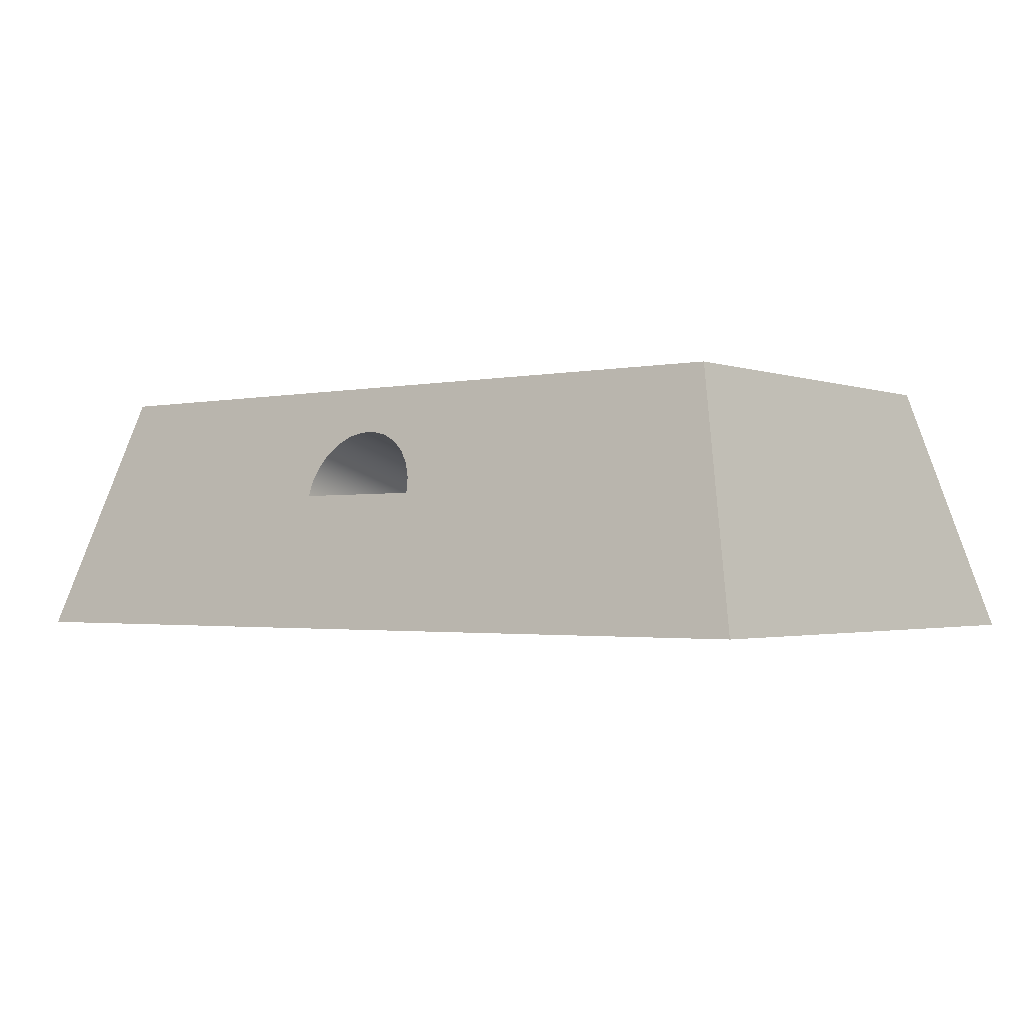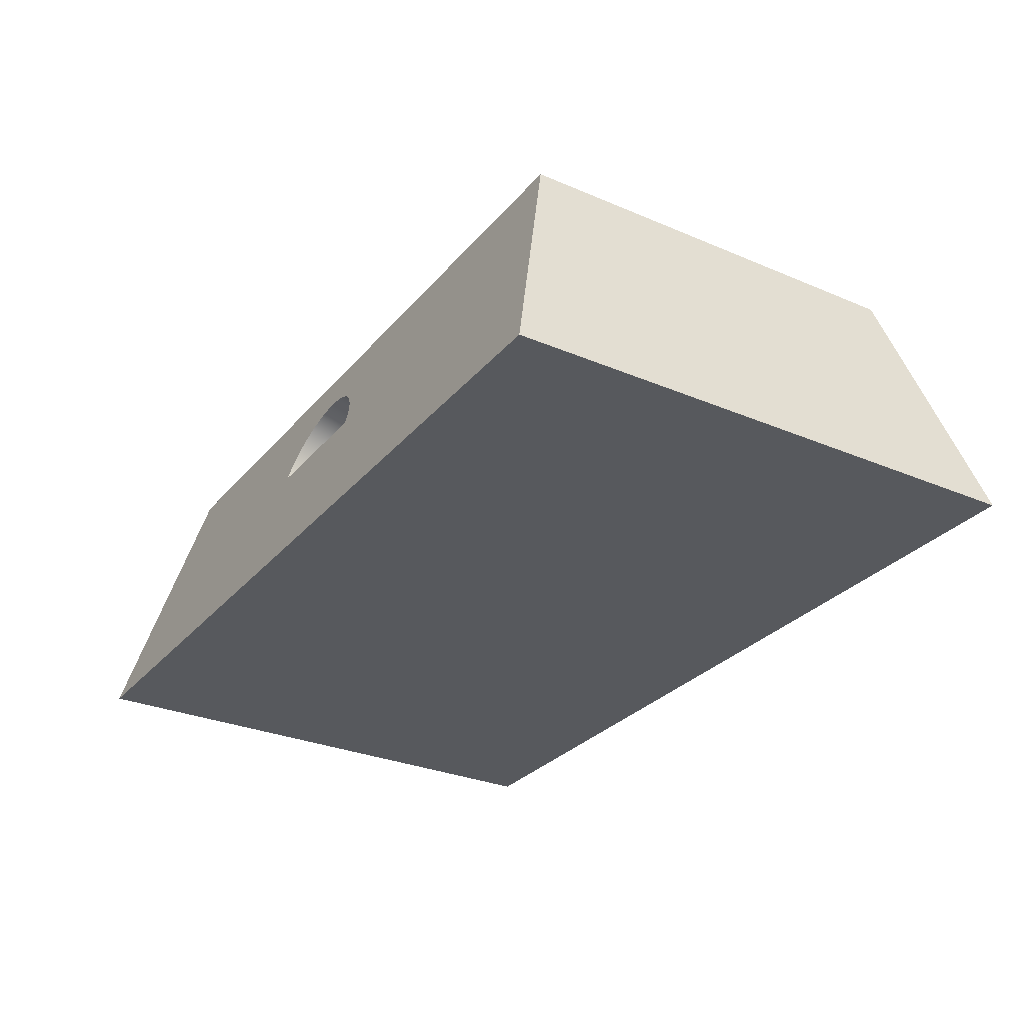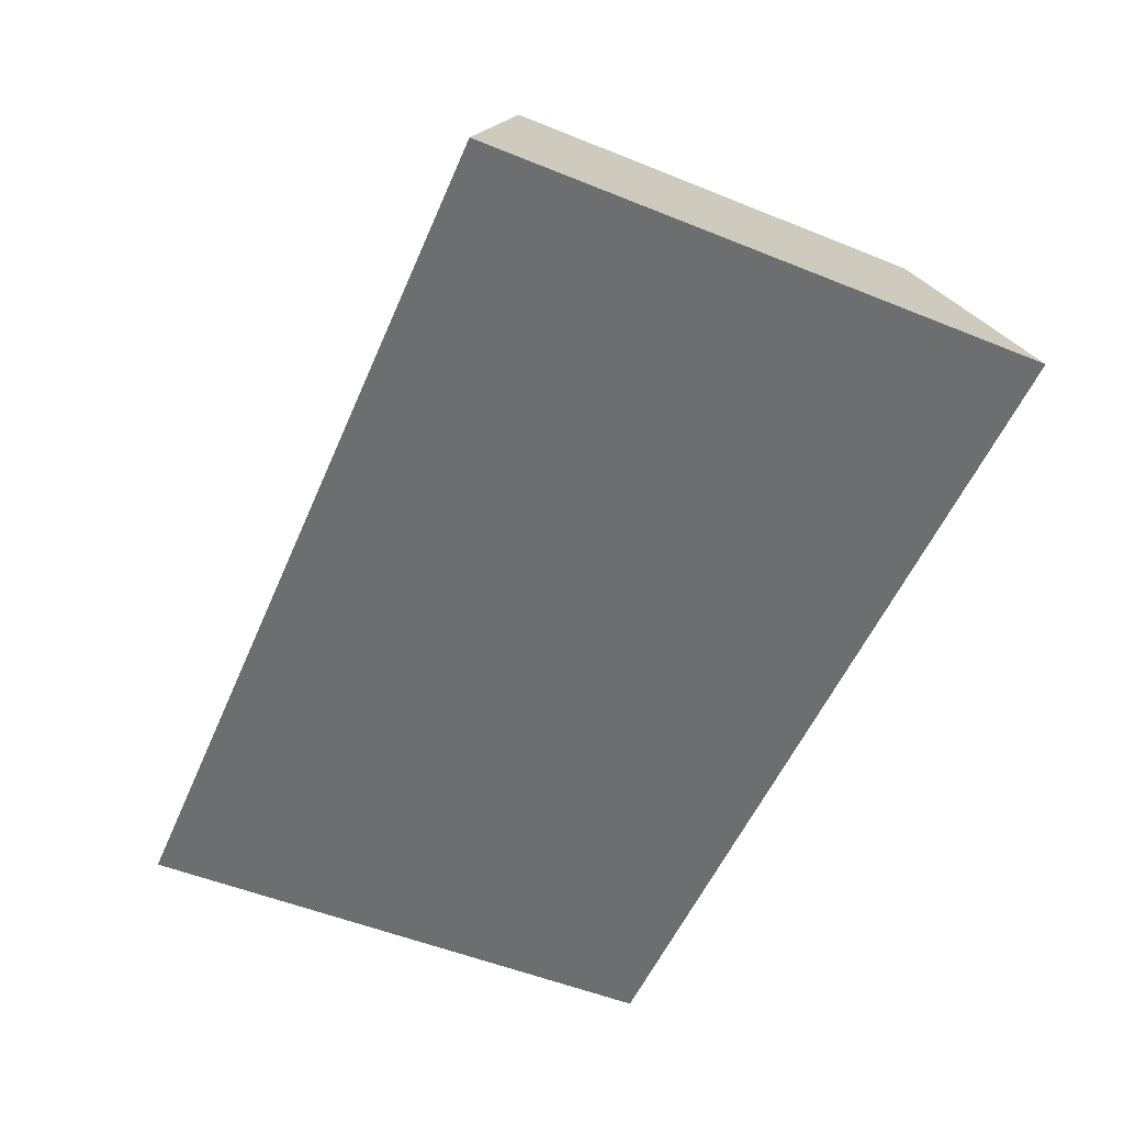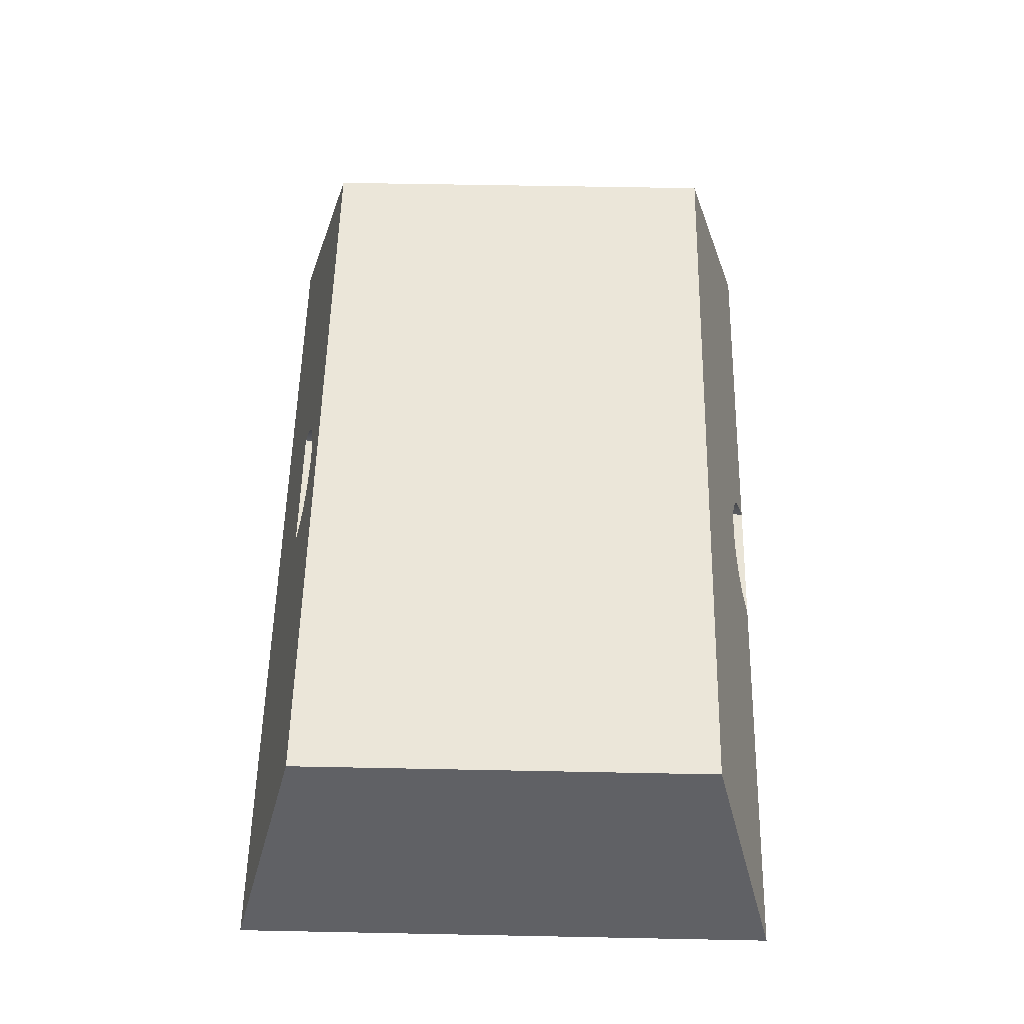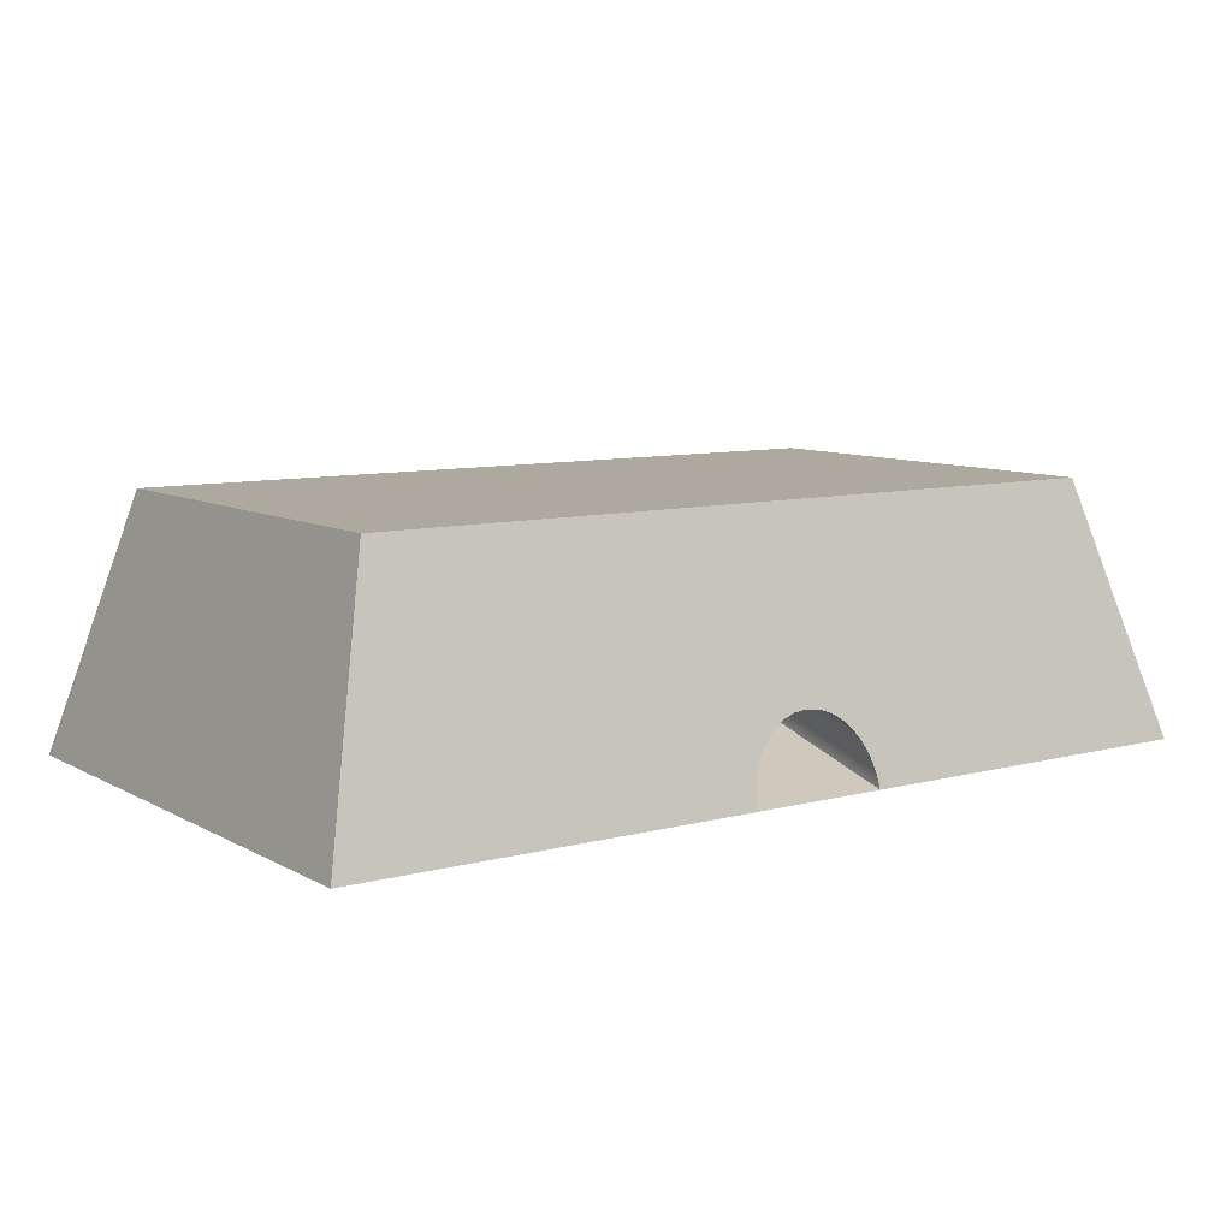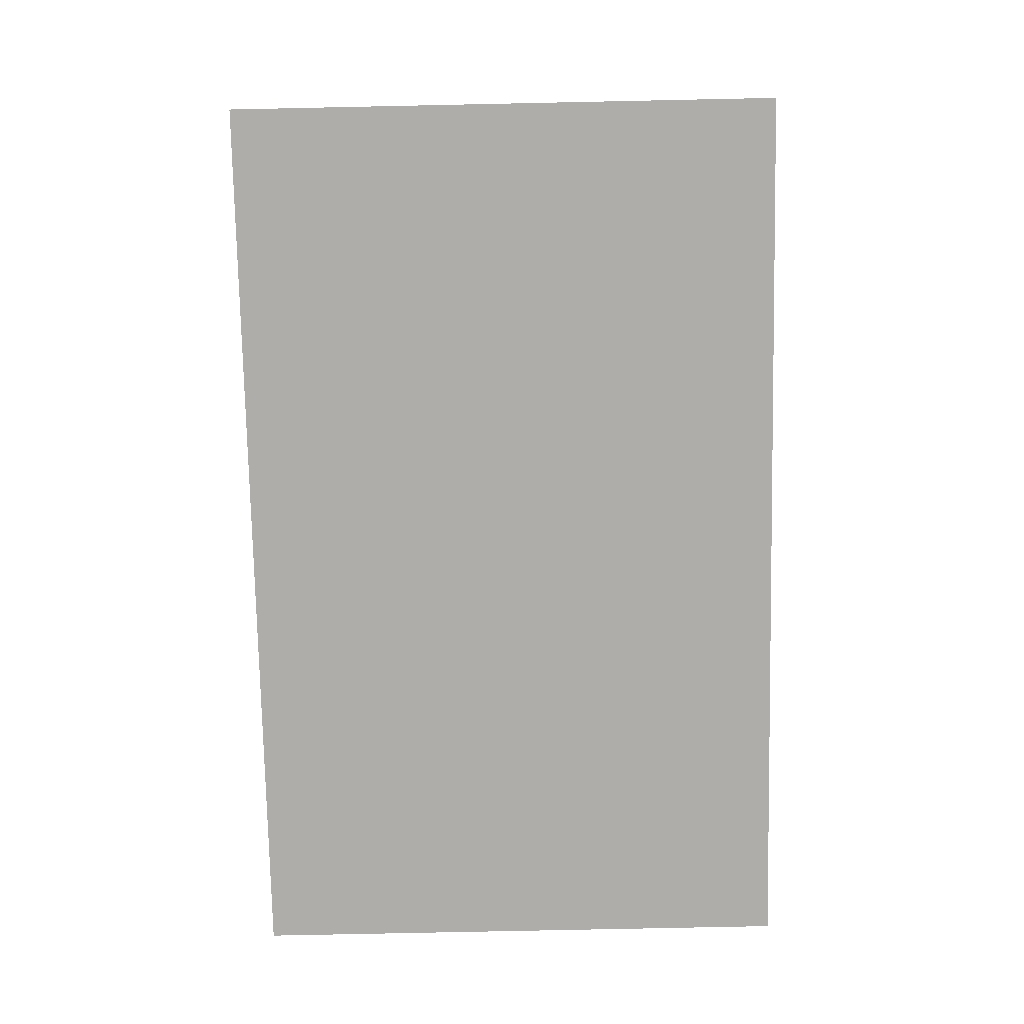
<metadata>
{"format":"obj","ext":"obj","renderer":"f3d","projection":"perspective","resolution":1024,"background":"white","views":[{"elev":-1.8,"azim":37.8,"up":"+Y"},{"elev":-29.4,"azim":57.9,"up":"+Y"},{"elev":-54.3,"azim":66.9,"up":"+Y"},{"elev":55.8,"azim":91.2,"up":"+Y"},{"elev":9.0,"azim":144.7,"up":"+Y"},{"elev":-77.1,"azim":91.2,"up":"+Y"}]}
</metadata>
<code>
v 3.64 -2.22e-16 0
v 3.653 0.1479 0.03964
v 3.692 0.2902 0.07776
v 3.755 0.4213 0.1129
v 3.839 0.5362 0.1437
v 3.942 0.6305 0.1689
v 4.06 0.7006 0.1877
v 4.187 0.7438 0.1993
v 4.32 0.7583 0.2032
v 4.453 0.7438 0.1993
v 4.58 0.7006 0.1877
v 4.698 0.6305 0.1689
v 4.801 0.5362 0.1437
v 4.885 0.4213 0.1129
v 4.948 0.2902 0.07776
v 4.987 0.1479 0.03964
v 5 -2.22e-16 0
v 5 1.375 5.132
v 4.98 1.532 5.089
v 4.922 1.68 5.05
v 4.829 1.81 5.015
v 4.706 1.915 4.987
v 4.561 1.989 4.967
v 4.402 2.027 4.957
v 4.238 2.027 4.957
v 4.079 1.989 4.967
v 3.934 1.915 4.987
v 3.811 1.81 5.015
v 3.718 1.68 5.05
v 3.66 1.532 5.089
v 3.64 1.375 5.132
v 5 -2.22e-16 0
v 3.64 -2.22e-16 0
v 3.64 1.375 5.132
v 5 1.375 5.132
v 5 -2.22e-16 0
v 4.987 0.1479 0.03964
v 4.948 0.2902 0.07776
v 4.885 0.4213 0.1129
v 4.801 0.5362 0.1437
v 4.698 0.6305 0.1689
v 4.58 0.7006 0.1877
v 4.453 0.7438 0.1993
v 4.32 0.7583 0.2032
v 4.187 0.7438 0.1993
v 4.06 0.7006 0.1877
v 3.942 0.6305 0.1689
v 3.839 0.5362 0.1437
v 3.755 0.4213 0.1129
v 3.692 0.2902 0.07776
v 3.653 0.1479 0.03964
v 3.64 -2.22e-16 0
v 0 0 0
v 0.6699 2.5 0.6699
v 8.33 2.5 0.6699
v 9 0 0
v 0.6699 2.5 4.83
v 0.6699 2.5 0.6699
v 0 0 0
v 0 0 5.5
v 8.33 2.5 0.6699
v 8.33 2.5 4.83
v 9 0 5.5
v 9 0 0
v 5 1.375 5.132
v 3.64 1.375 5.132
v 3.66 1.532 5.089
v 3.718 1.68 5.05
v 3.811 1.81 5.015
v 3.934 1.915 4.987
v 4.079 1.989 4.967
v 4.238 2.027 4.957
v 4.402 2.027 4.957
v 4.561 1.989 4.967
v 4.706 1.915 4.987
v 4.829 1.81 5.015
v 4.922 1.68 5.05
v 4.98 1.532 5.089
v 8.33 2.5 4.83
v 0.6699 2.5 4.83
v 0 0 5.5
v 9 0 5.5
v 0.6699 2.5 0.6699
v 0.6699 2.5 4.83
v 8.33 2.5 4.83
v 8.33 2.5 0.6699
v 9 0 5.5
v 0 0 5.5
v 0 0 0
v 3.64 -2.22e-16 0
v 5 -2.22e-16 0
v 9 0 0
g c9e7b90a-e333-11ea-89a1-54bf646e7e1f
f 1 2 31
f 31 2 30
f 30 2 3
f 30 3 29
f 29 3 4
f 29 4 28
f 28 4 5
f 28 5 27
f 27 5 6
f 27 6 7
f 27 7 26
f 26 7 8
f 26 8 25
f 25 8 9
f 25 9 24
f 24 9 10
f 24 10 23
f 23 10 11
f 23 11 22
f 22 11 12
f 22 12 13
f 22 13 21
f 21 13 14
f 21 14 20
f 20 14 15
f 20 15 19
f 19 15 16
f 19 16 18
f 18 16 17
g c9e82e2c-e333-11ea-8150-54bf646e7e1f
f 32 33 35
f 35 33 34
g c9c4c8ee-e333-11ea-b174-54bf646e7e1f
f 36 37 56
f 56 37 38
f 56 38 39
f 39 40 56
f 56 40 41
f 56 41 42
f 56 42 55
f 55 42 43
f 55 43 44
f 55 44 54
f 54 44 45
f 54 45 46
f 54 46 53
f 53 46 47
f 53 47 48
f 48 49 53
f 53 49 50
f 53 50 51
f 51 52 53
g c9c4a1dd-e333-11ea-bcd0-54bf646e7e1f
f 57 58 60
f 60 58 59
g c9c4effe-e333-11ea-8b31-54bf646e7e1f
f 61 62 64
f 64 62 63
g c9c516f6-e333-11ea-85cd-54bf646e7e1f
f 66 81 65
f 65 81 82
f 65 82 79
f 81 66 80
f 80 66 67
f 80 67 68
f 68 69 80
f 80 69 70
f 80 70 71
f 71 72 80
f 80 72 73
f 80 73 79
f 79 73 74
f 79 74 75
f 75 76 79
f 79 76 77
f 79 77 78
f 78 65 79
g c9c53dfa-e333-11ea-90a1-54bf646e7e1f
f 84 85 83
f 83 85 86
g c9c58c1a-e333-11ea-9f9c-54bf646e7e1f
f 92 87 91
f 91 87 88
f 91 88 90
f 90 88 89

</code>
